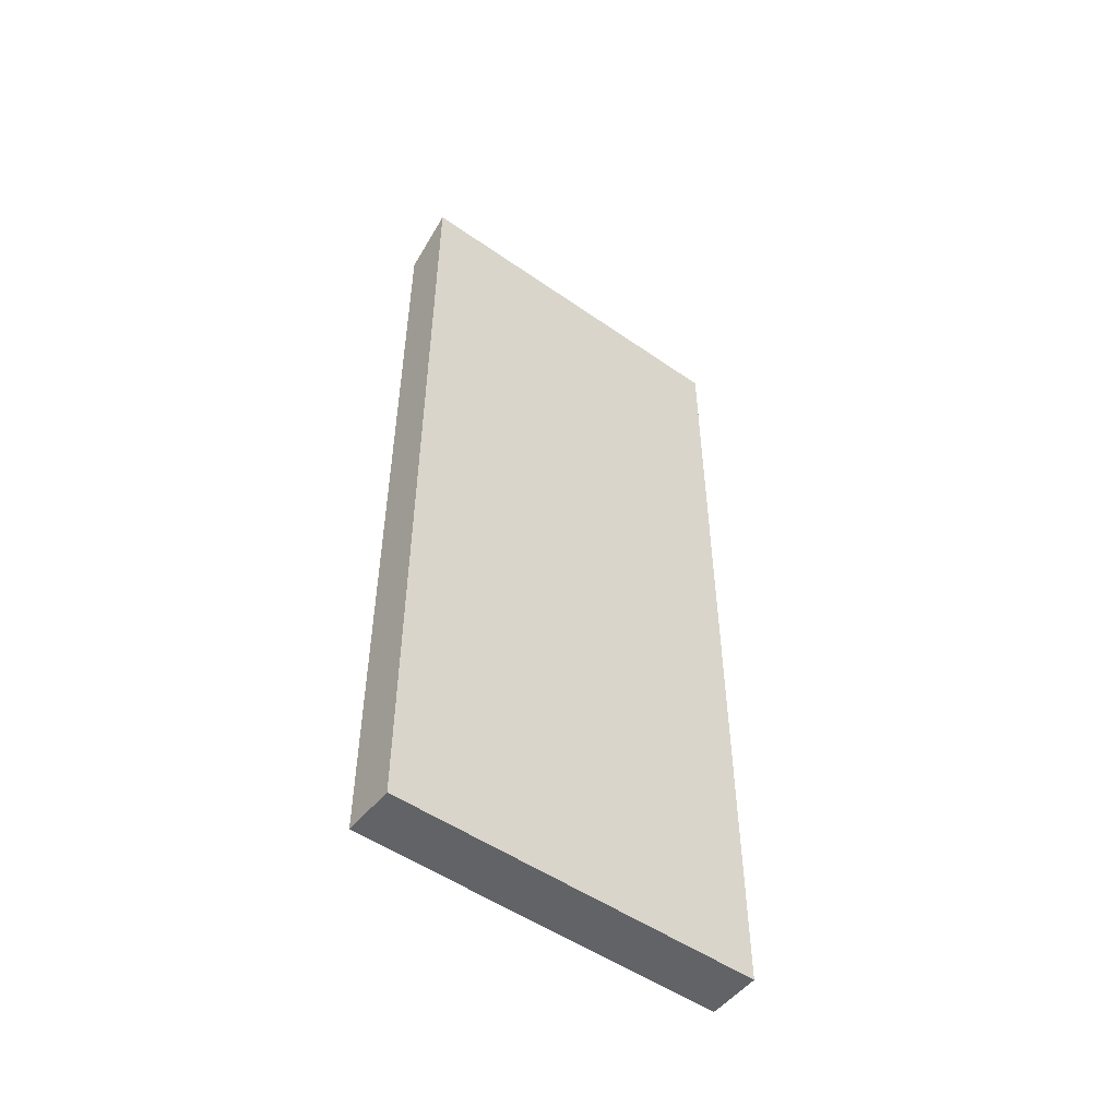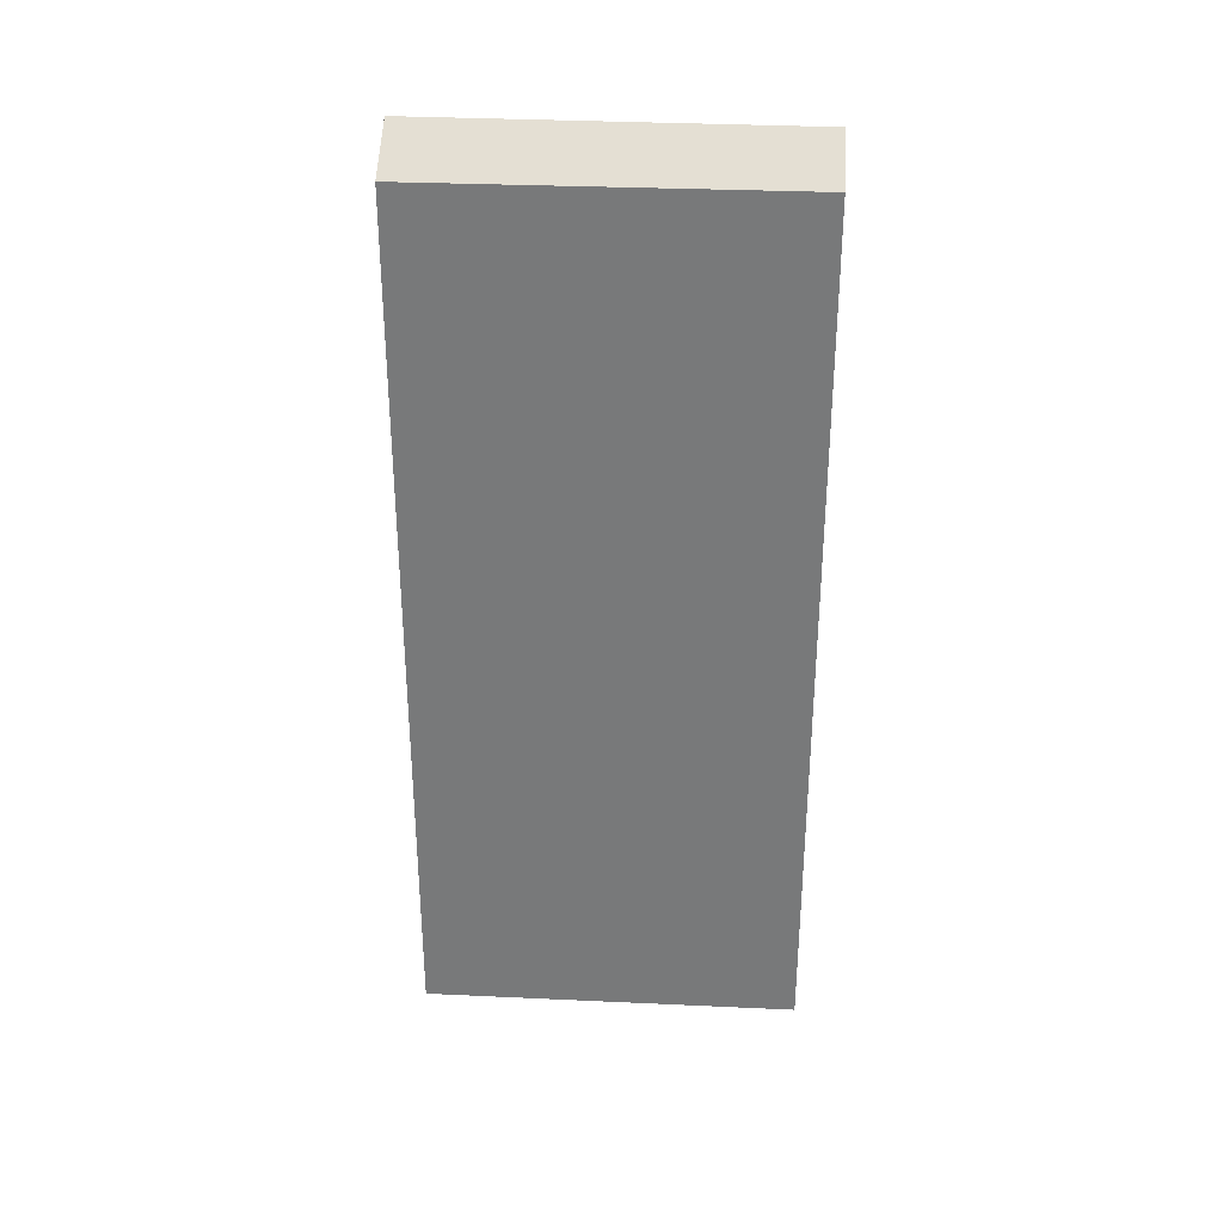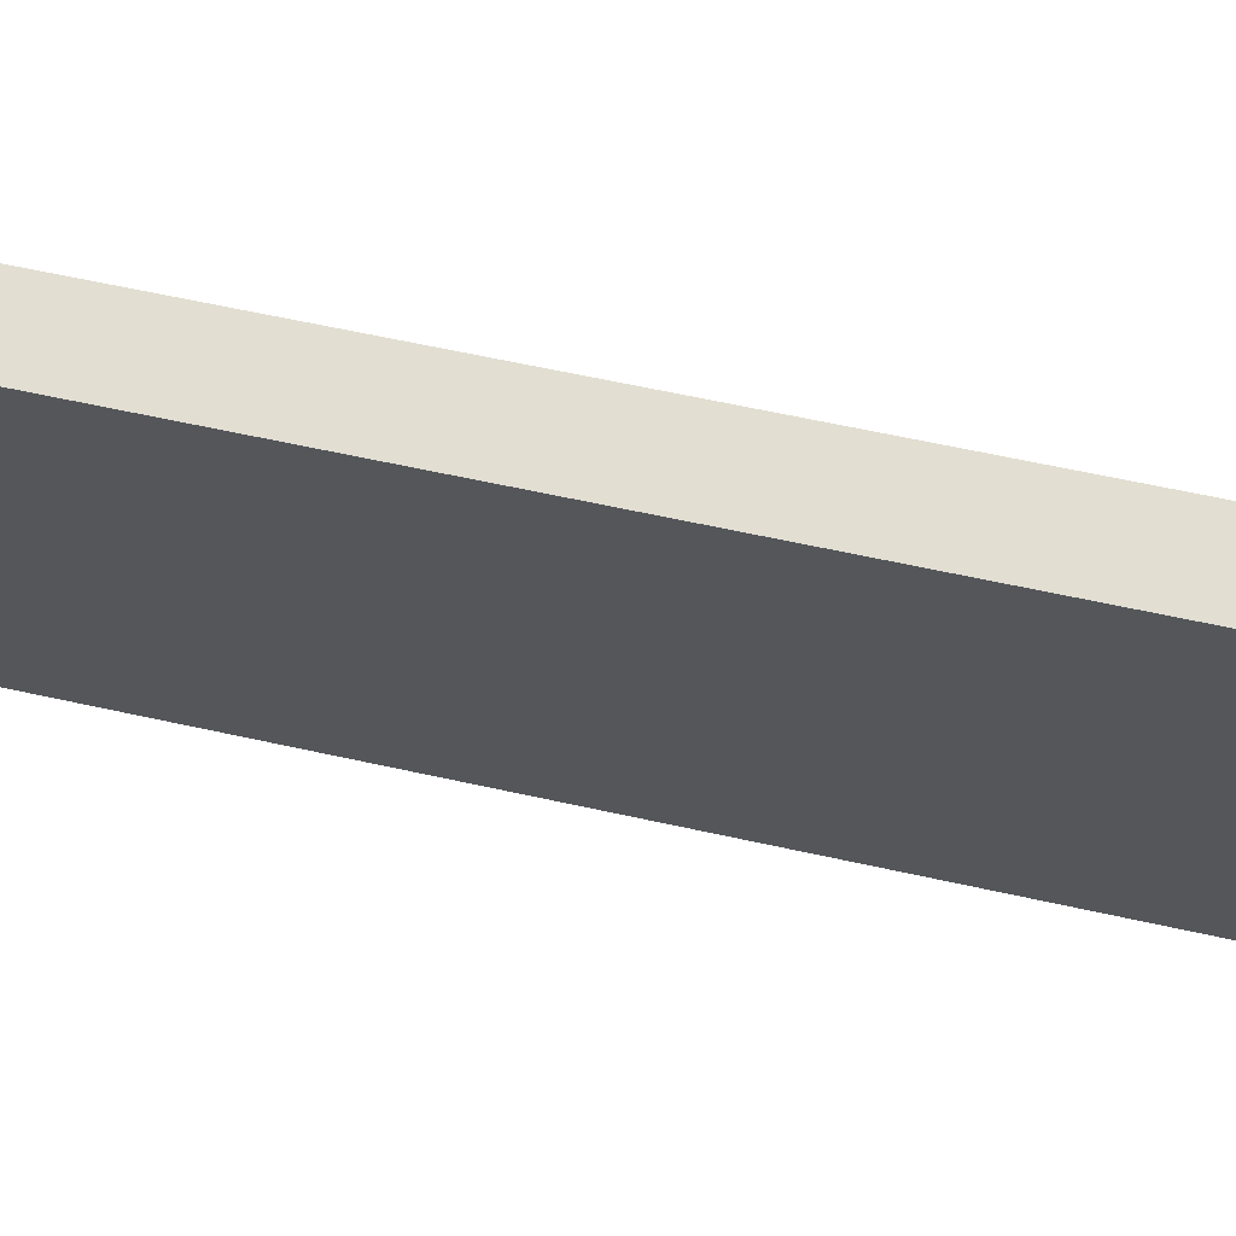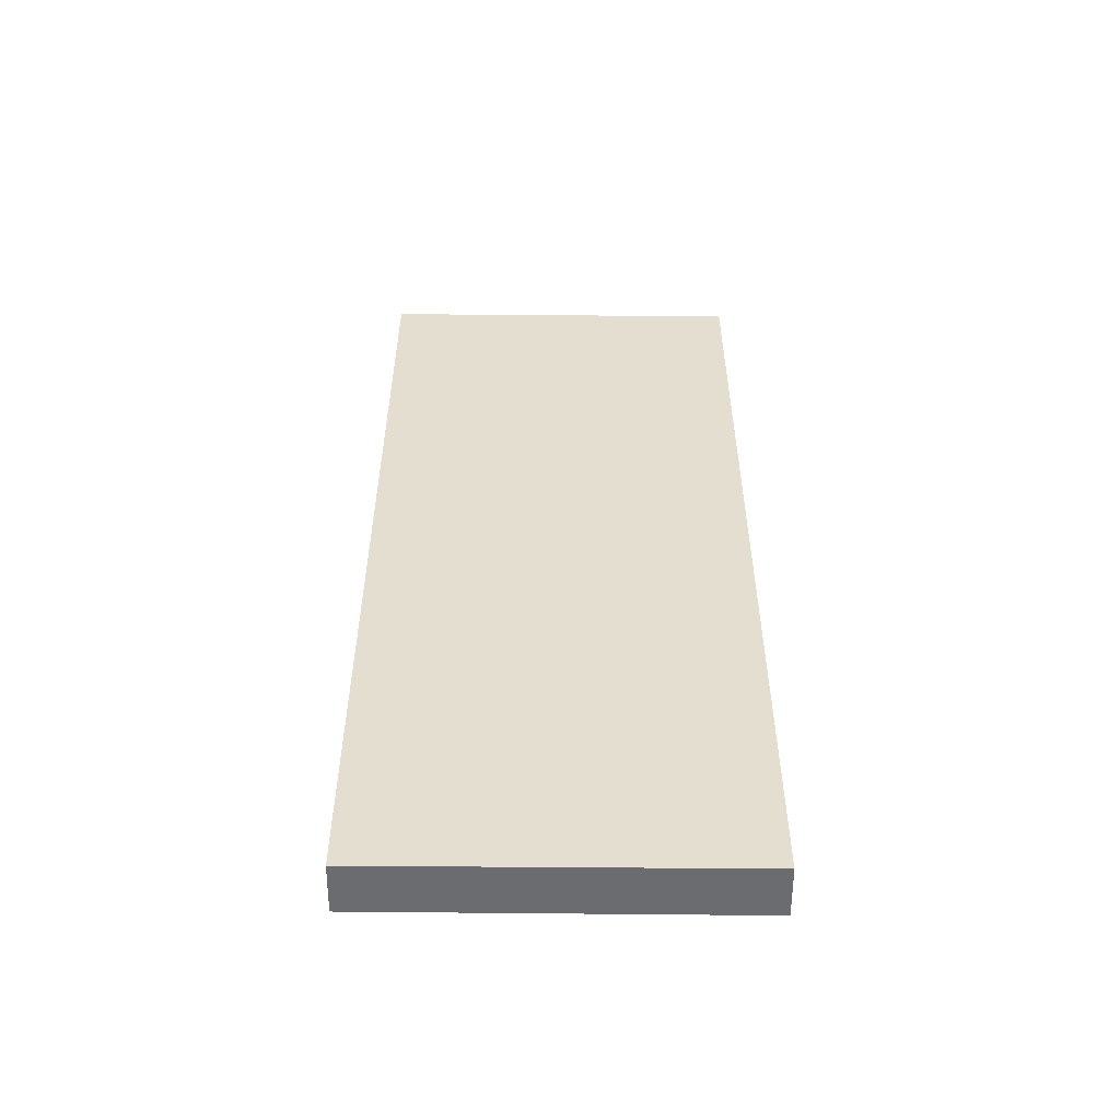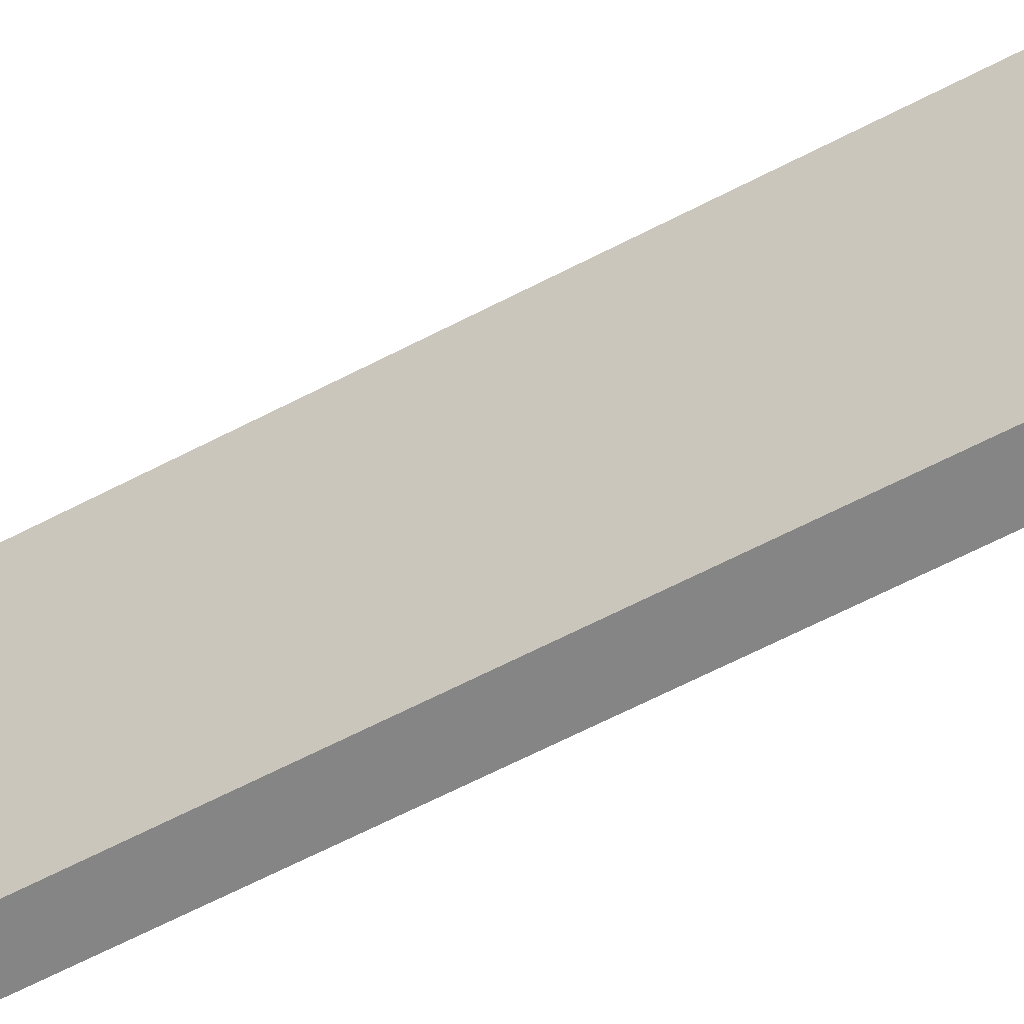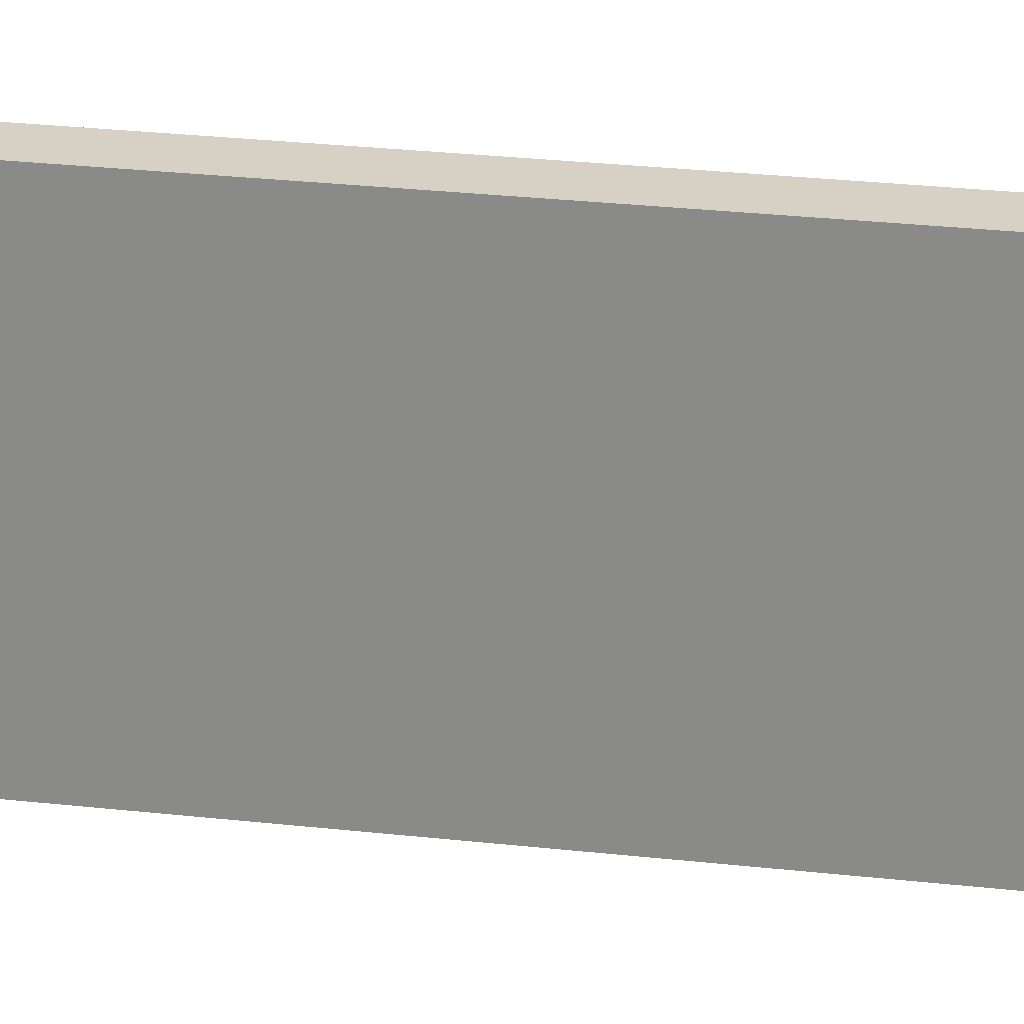
<metadata>
{"format":"obj","ext":"obj","renderer":"f3d","projection":"perspective","resolution":1024,"background":"white","views":[{"elev":-50.9,"azim":-116.6,"up":"+Y"},{"elev":31.9,"azim":104.6,"up":"+Y"},{"elev":57.5,"azim":103.3,"up":"+Z"},{"elev":-53.7,"azim":-79.8,"up":"+Y"},{"elev":-71.2,"azim":116.5,"up":"+Z"},{"elev":36.2,"azim":-82.3,"up":"+Z"}]}
</metadata>
<code>
v  1.968 25.45 10.37
v  1.413 24.46 -0.276
v  0 25.43 1.557e-15
v  1.454 24.43 -0.284
v  3.436 24.45 10.12
v  3.46 24.43 10.12
v  3.46 -6.196e-16 10.12
v  1.454 1.739e-17 -0.284
v  0 0 0
v  1.413 1.69e-17 -0.276
v  1.968 -6.352e-16 10.37
v  3.436 -6.199e-16 10.12
g defaultobject
f 1 2 3
f 2 1 4
f 4 1 5
f 4 5 6
f 7 4 6
f 4 7 8
f 2 9 3
f 9 2 4
f 9 4 8
f 9 8 10
f 3 11 1
f 11 3 9
f 11 5 1
f 5 11 6
f 6 11 7
f 7 11 12
f 10 11 9
f 11 10 8
f 11 8 12
f 12 8 7

</code>
